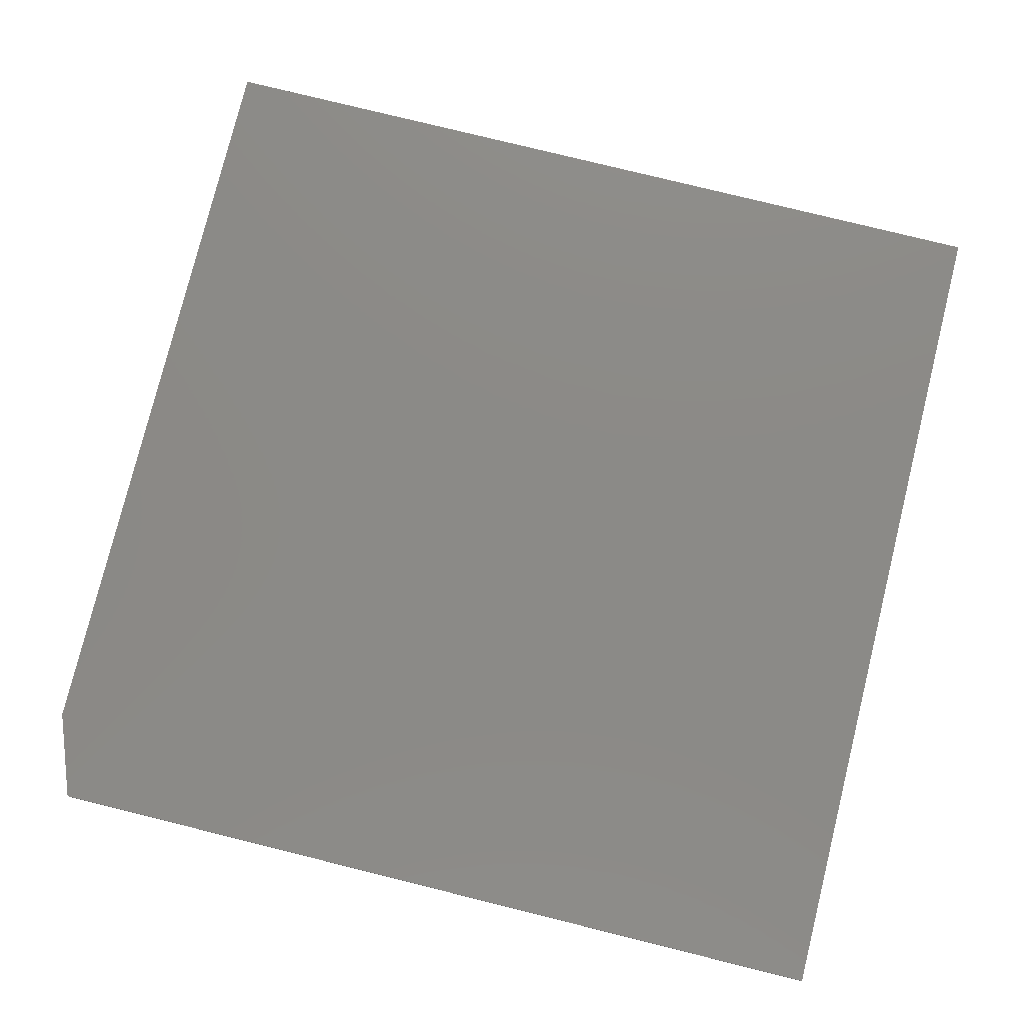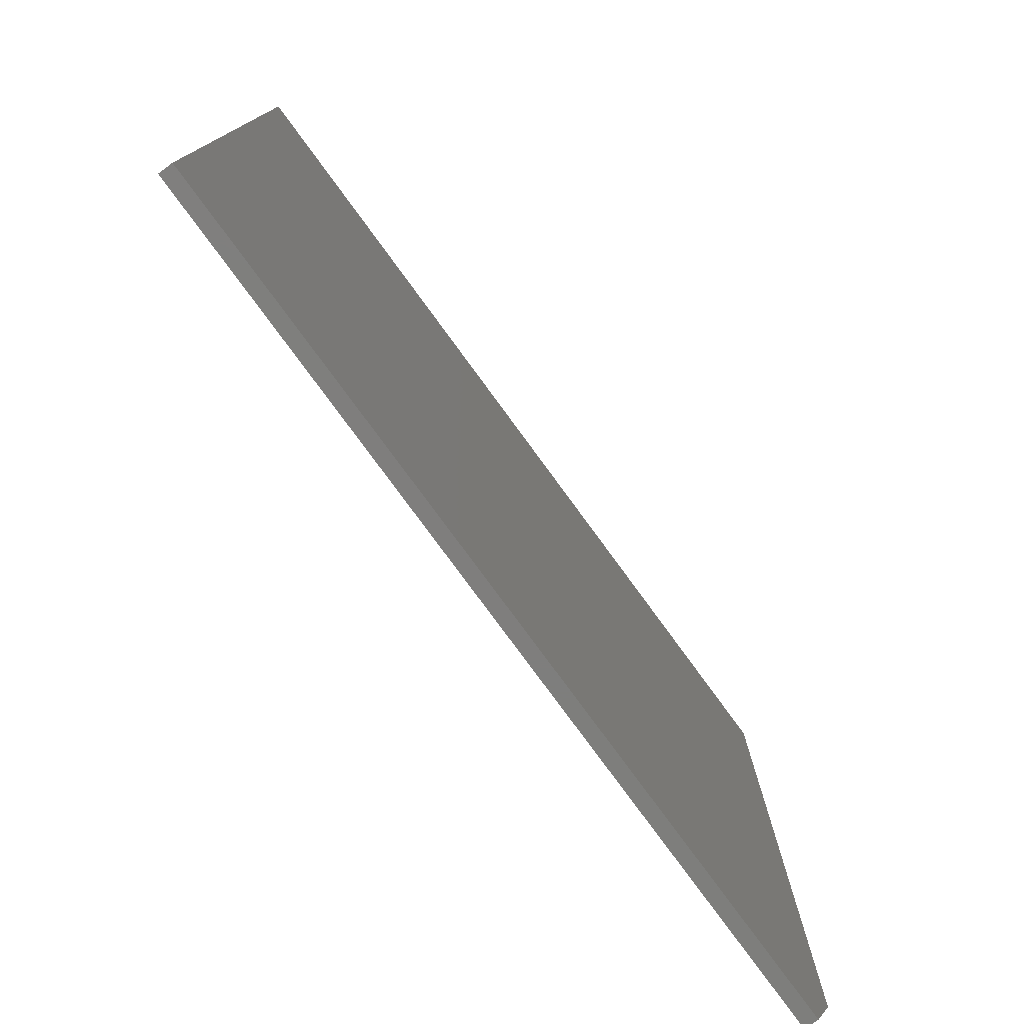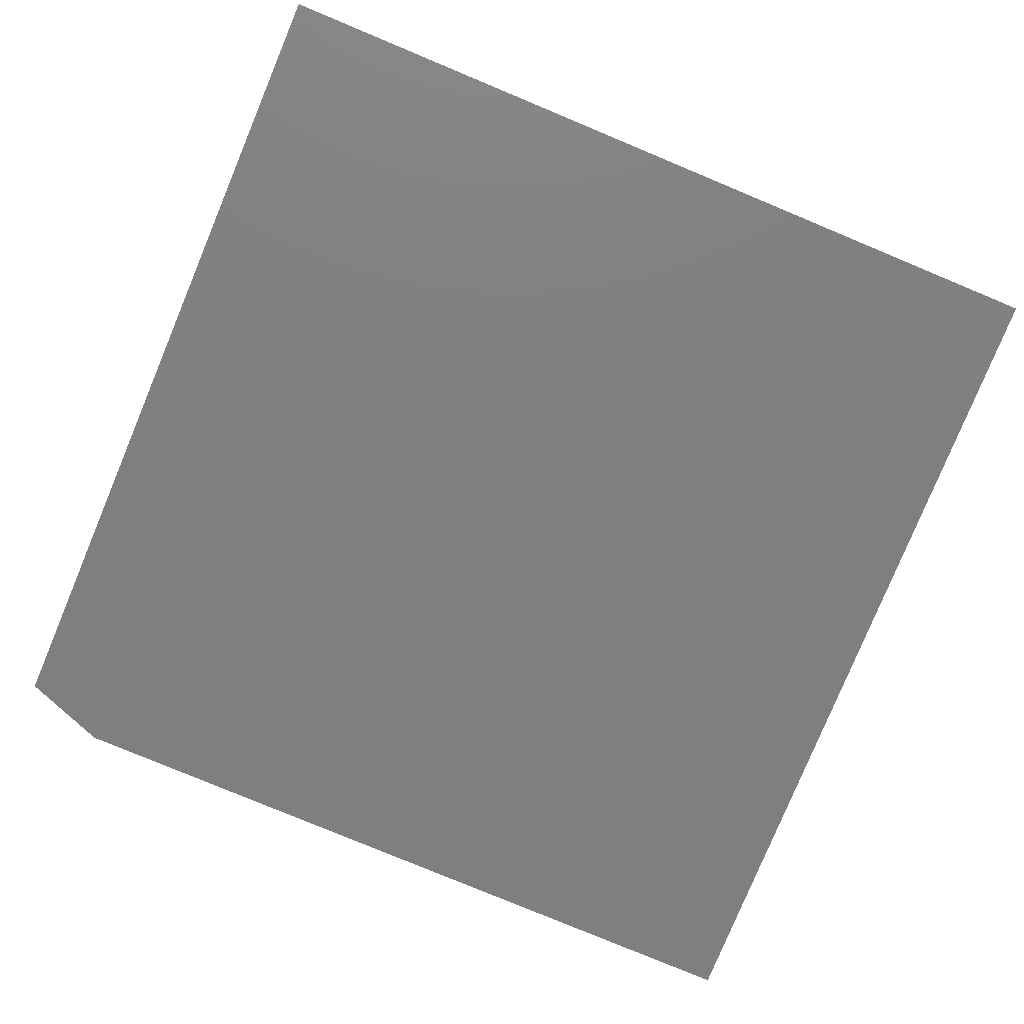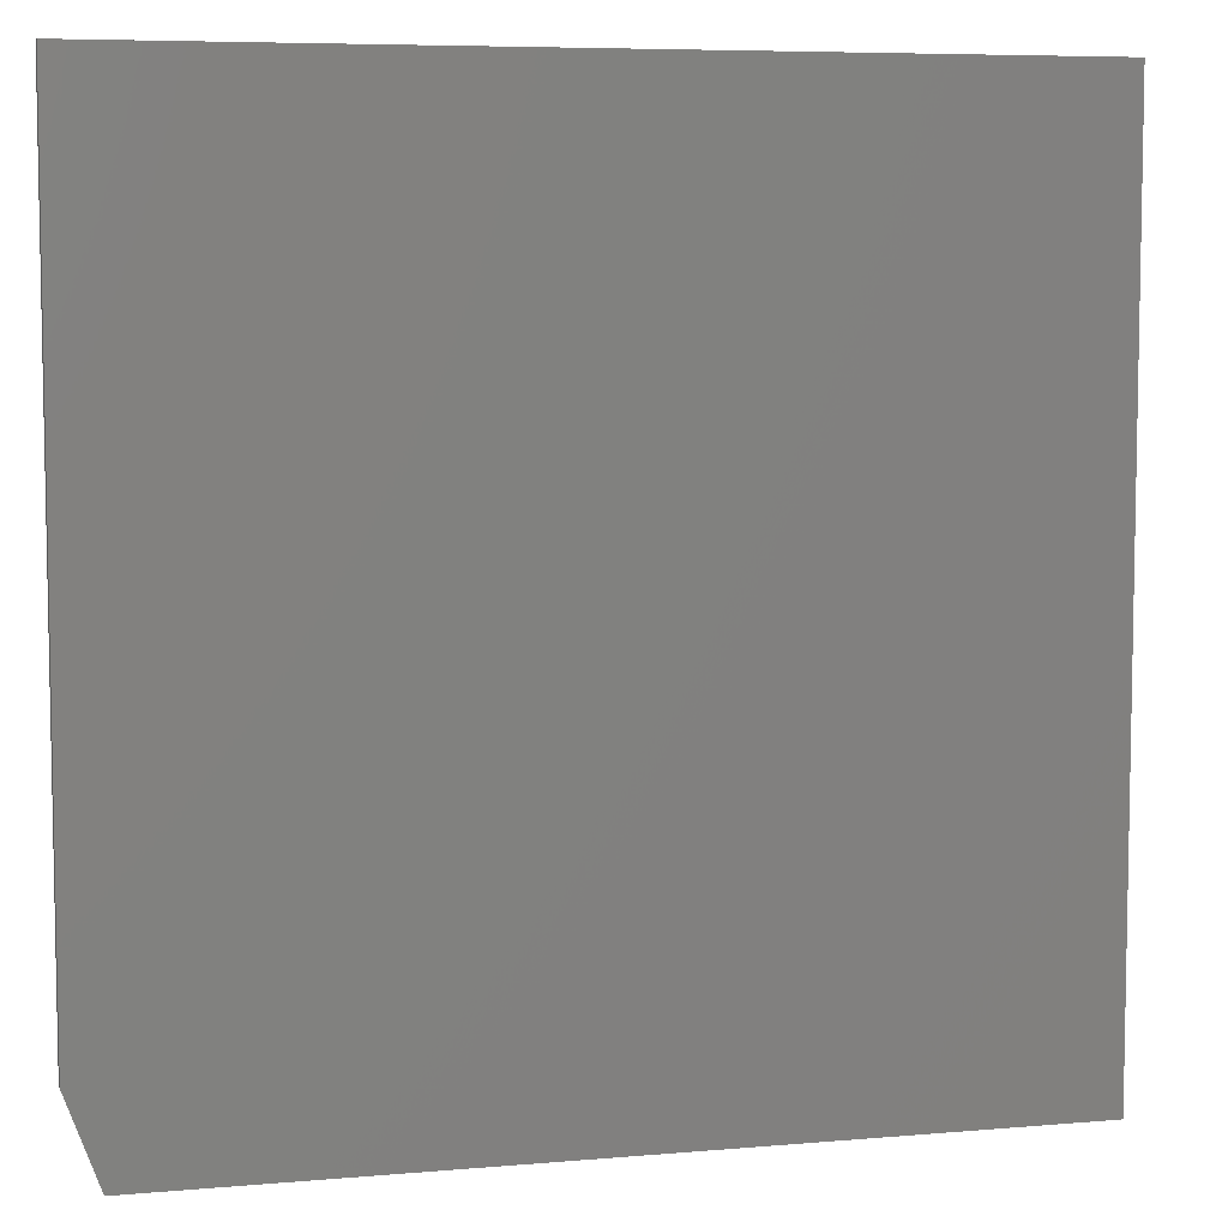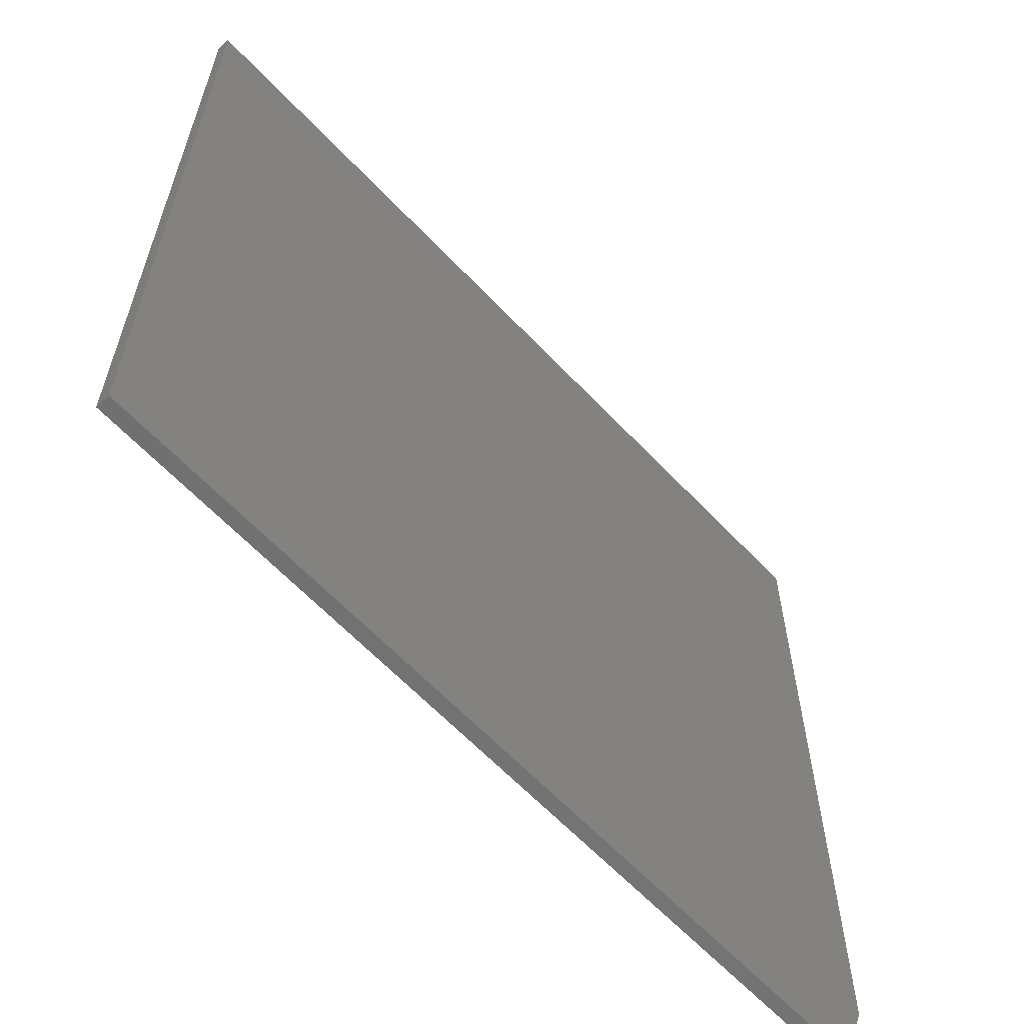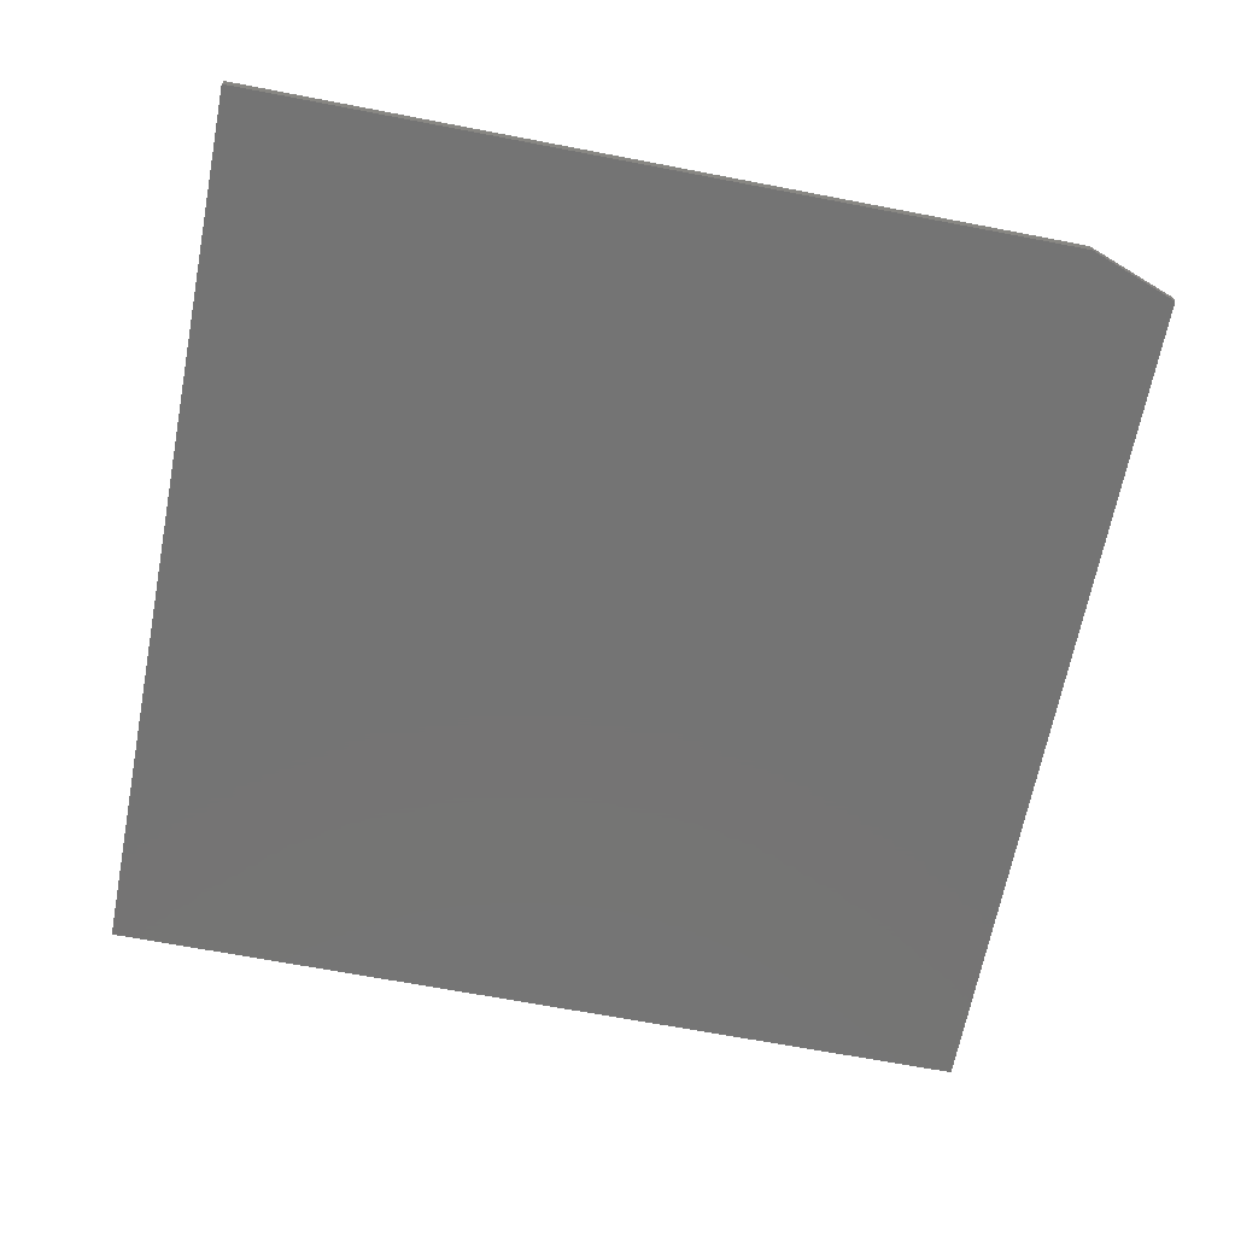
<metadata>
{"format":"stl","ext":"stl","renderer":"f3d","projection":"perspective","resolution":1024,"background":"white","views":[{"elev":78.1,"azim":13.9,"up":"+Z"},{"elev":-78.2,"azim":126.2,"up":"+Y"},{"elev":-79.7,"azim":67.4,"up":"+Z"},{"elev":6.8,"azim":-14.3,"up":"+Y"},{"elev":-62.5,"azim":133.2,"up":"+Y"},{"elev":-66.6,"azim":-100.9,"up":"+Z"}]}
</metadata>
<code>
# stl→obj: 10 verts, 16 faces
v -0.6953 -0.75 -0.02344
v -0.75 -0.6016 -0.02344
v 0.75 -0.75 -0.02344
v -0.75 0.75 -0.02344
v 0.75 0.75 -0.02344
v 0.75 0.75 0
v -0.75 0.75 0
v 0.75 -0.75 0
v -0.75 -0.6016 0
v -0.6953 -0.75 0
f 1 2 3
f 3 2 4
f 3 4 5
f 6 7 8
f 8 7 9
f 8 9 10
f 4 2 7
f 7 2 9
f 1 3 10
f 10 3 8
f 10 9 1
f 1 9 2
f 5 4 6
f 6 4 7
f 3 5 8
f 8 5 6

</code>
